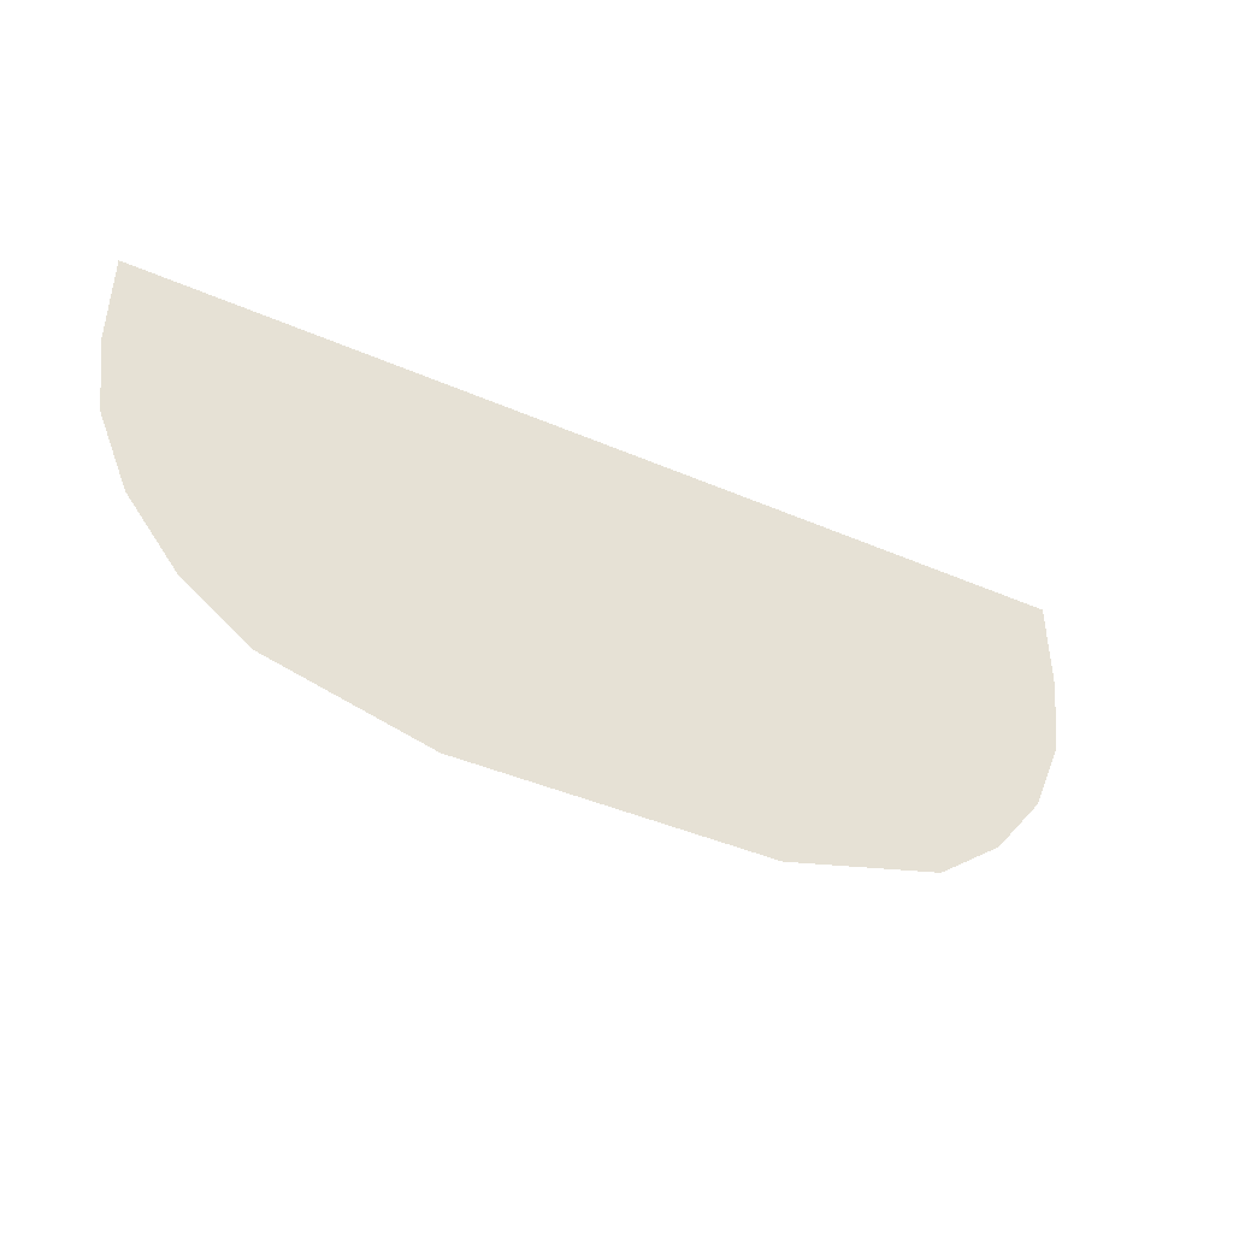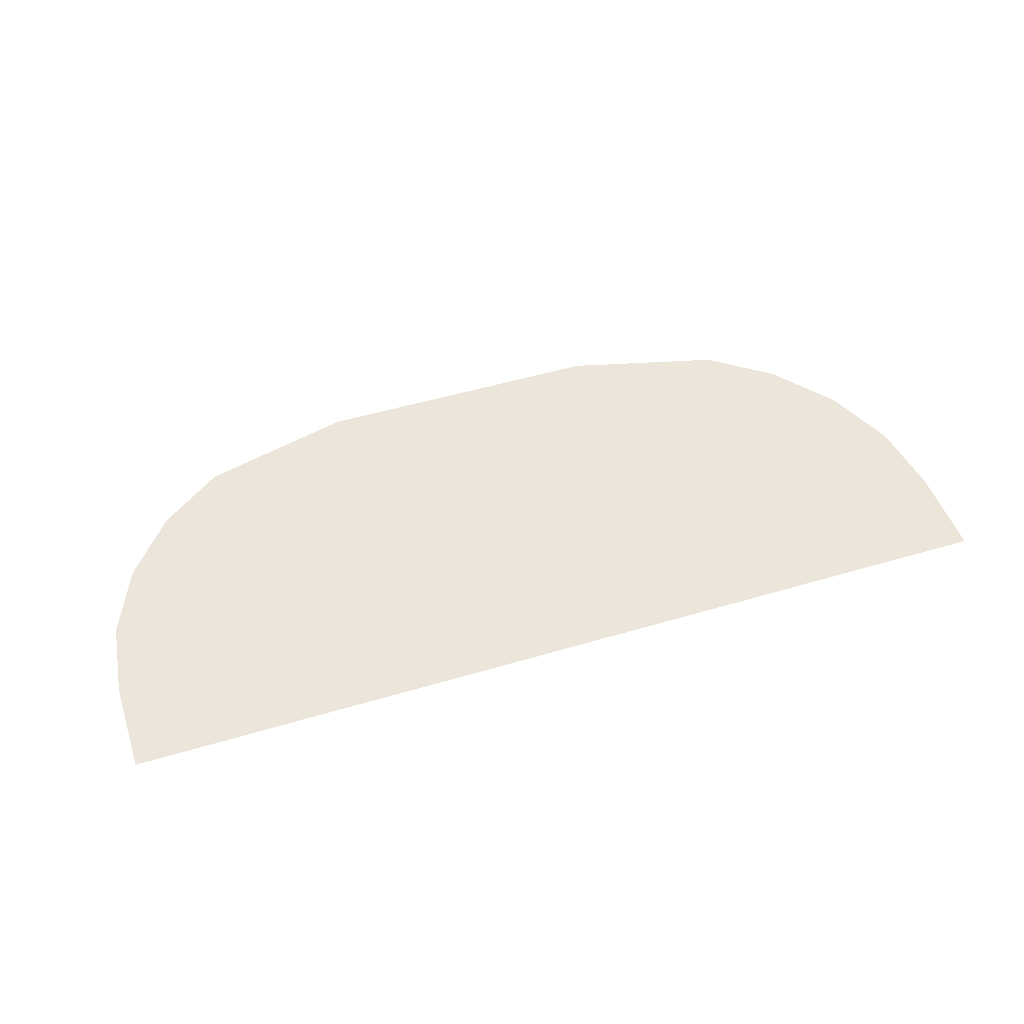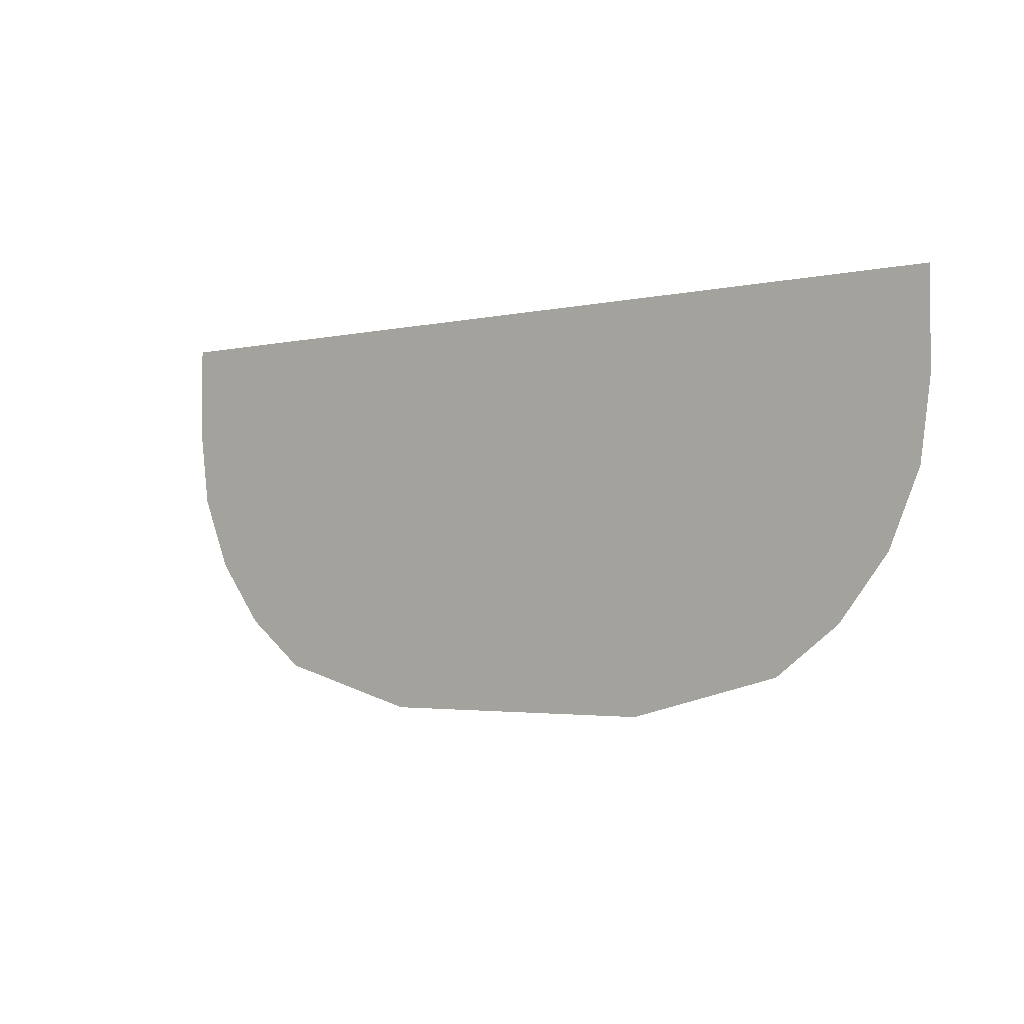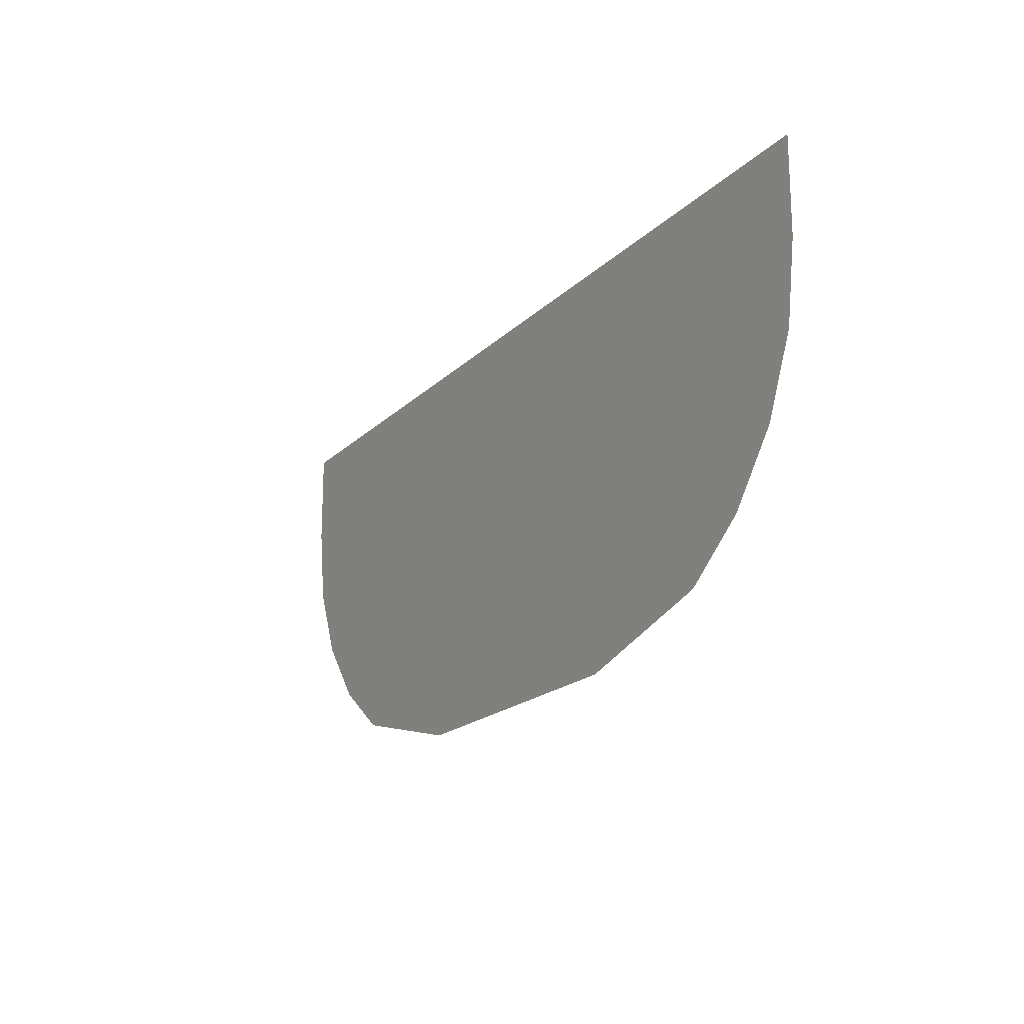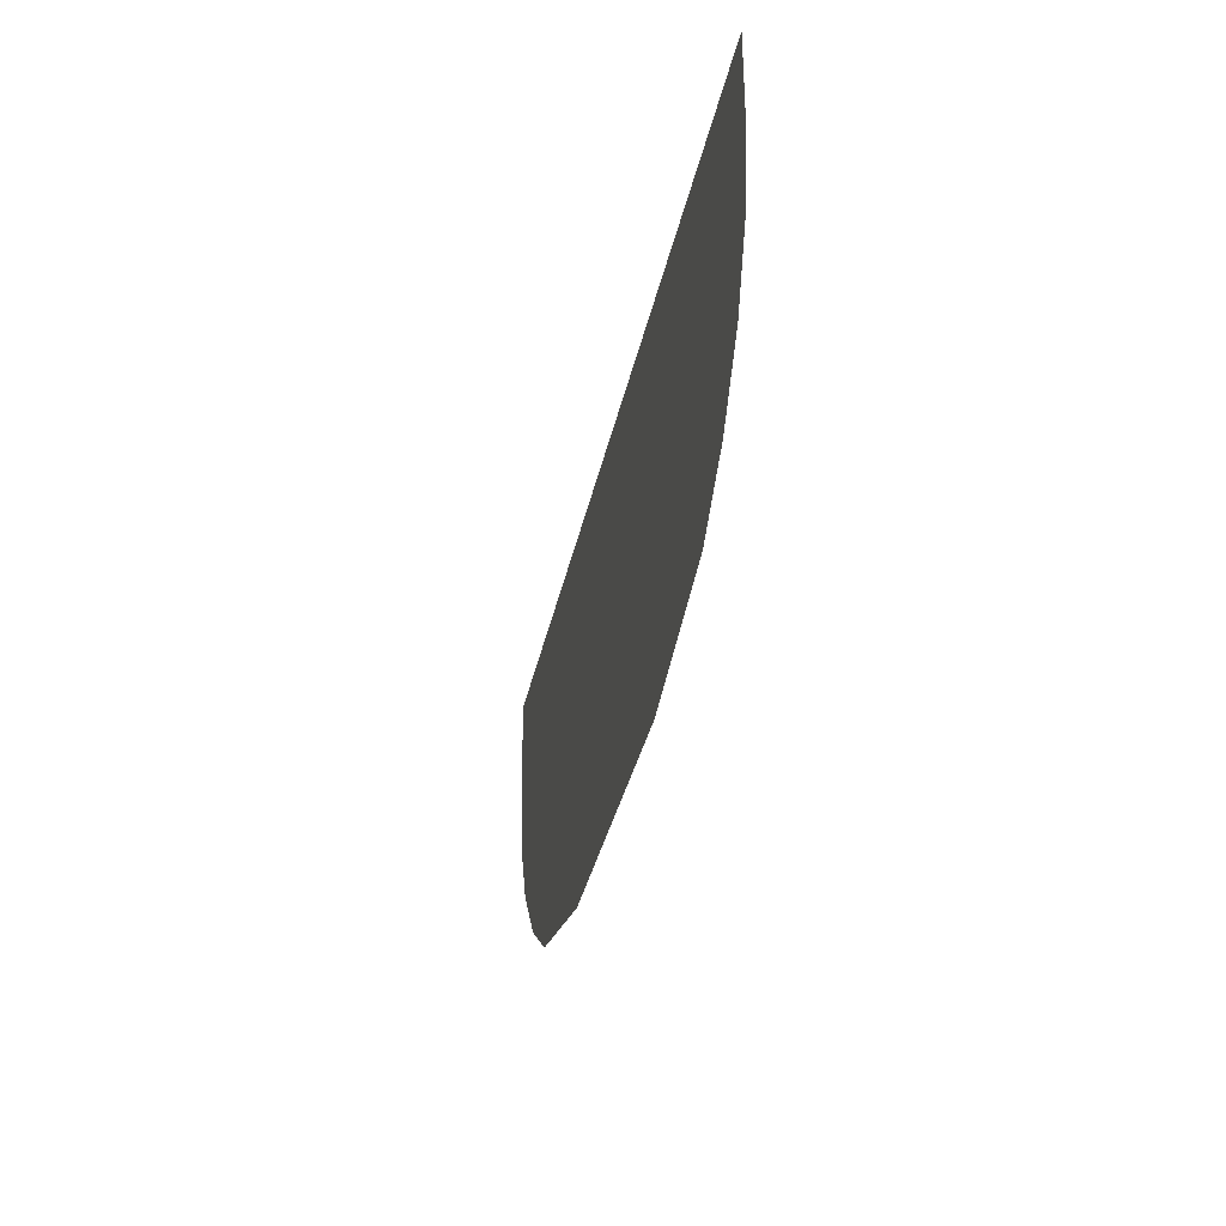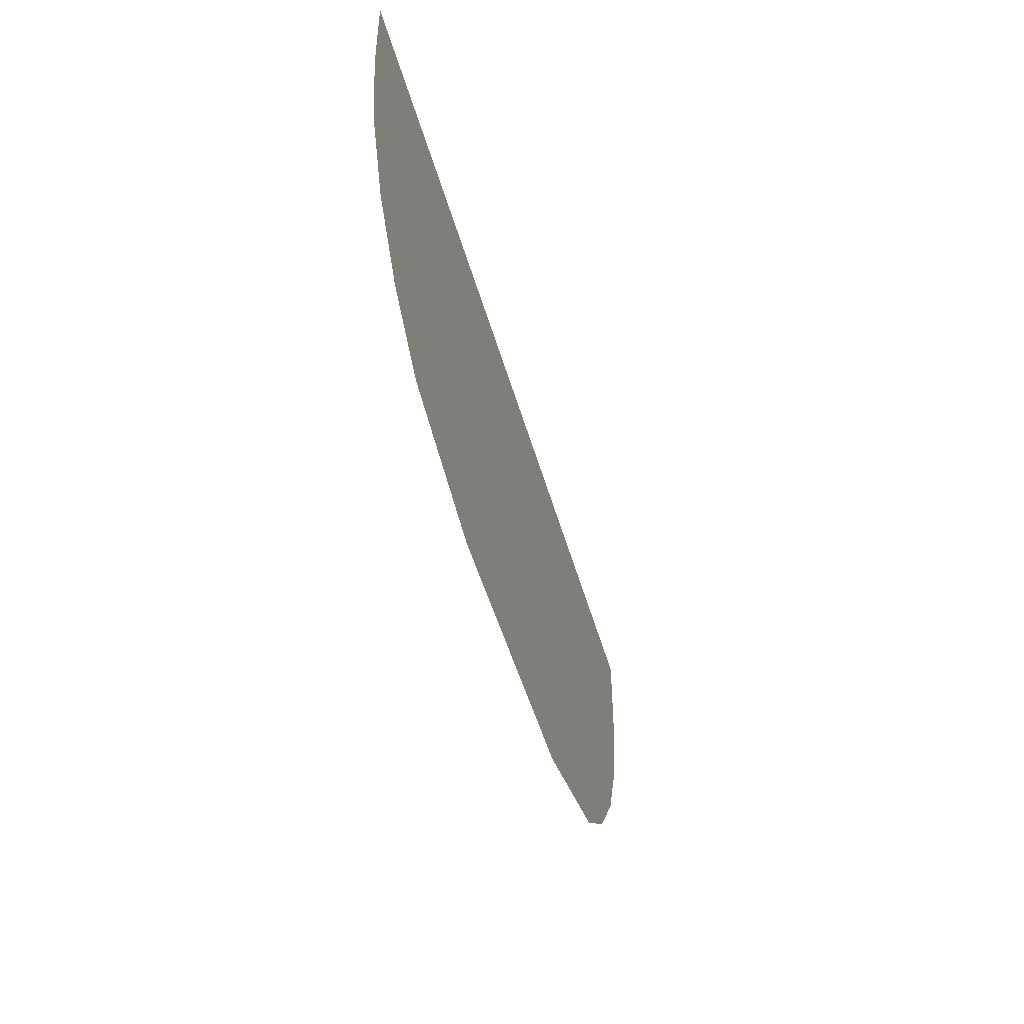
<metadata>
{"format":"obj","ext":"obj","renderer":"f3d","projection":"perspective","resolution":1024,"background":"white","views":[{"elev":-41.6,"azim":152.2,"up":"+Z"},{"elev":48.5,"azim":-18.5,"up":"+Y"},{"elev":-2.9,"azim":-140.9,"up":"+Z"},{"elev":-18.8,"azim":-120.1,"up":"+Z"},{"elev":-35.2,"azim":-101.7,"up":"+Z"},{"elev":-47.6,"azim":105.3,"up":"+Z"}]}
</metadata>
<code>
o mesh17/mesh17-geometry#mesh17-geometry
v -0.04487 0.7376 0.4681
v -0.05384 0.7376 0.4768
v -0.05353 0.7376 0.4746
v -0.02728 0.7376 0.4768
v -0.05264 0.7376 0.4725
v -0.05384 0.7376 0.4796
v -0.03625 0.7376 0.4681
v -0.05121 0.7376 0.4707
v -0.02728 0.7376 0.4796
v -0.02758 0.7376 0.4746
v -0.04936 0.7376 0.4693
v -0.02848 0.7376 0.4725
v -0.02991 0.7376 0.4707
v -0.03176 0.7376 0.4693
f 1 2 3
f 3 2 1
f 4 2 1
f 1 2 4
f 1 3 5
f 5 3 1
f 4 6 2
f 2 6 4
f 4 1 7
f 7 1 4
f 1 5 8
f 8 5 1
f 9 6 4
f 4 6 9
f 4 7 10
f 10 7 4
f 1 8 11
f 11 8 1
f 10 7 12
f 12 7 10
f 12 7 13
f 13 7 12
f 13 7 14
f 14 7 13

</code>
